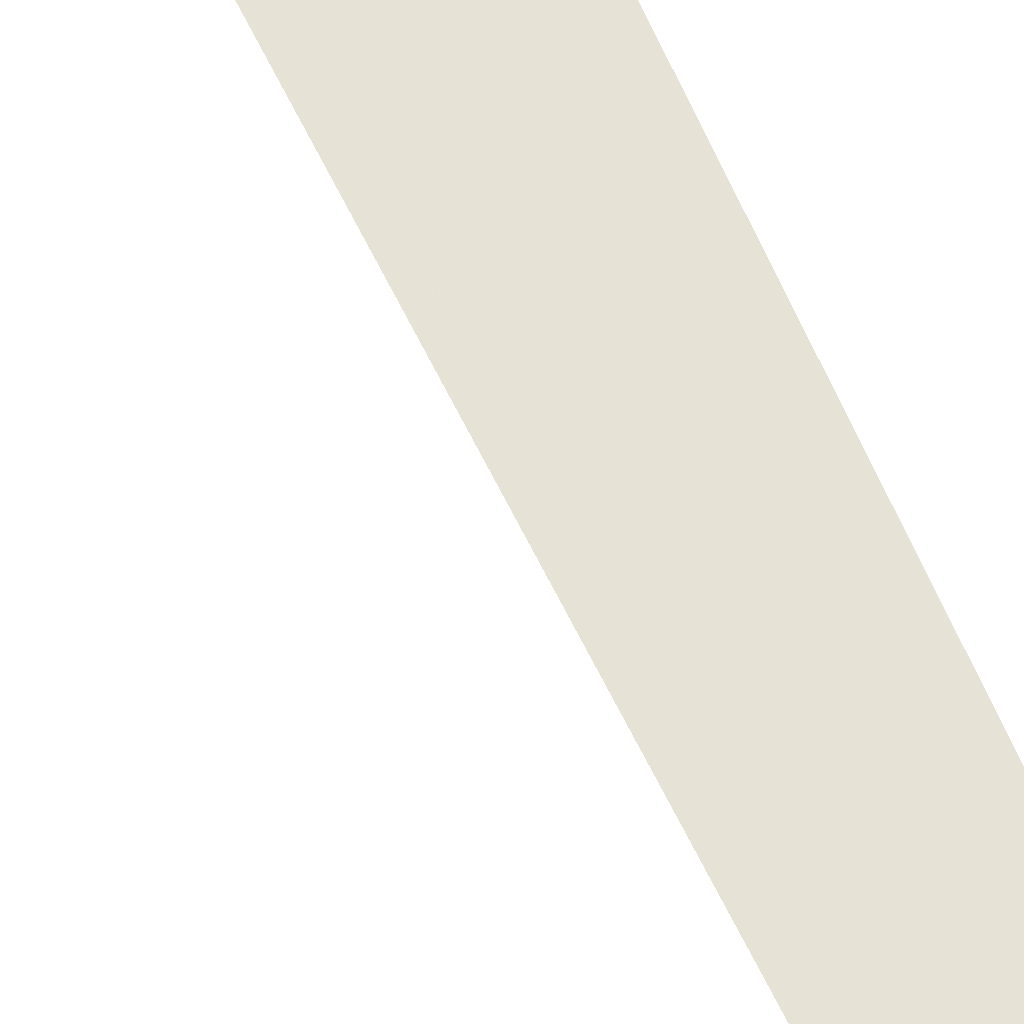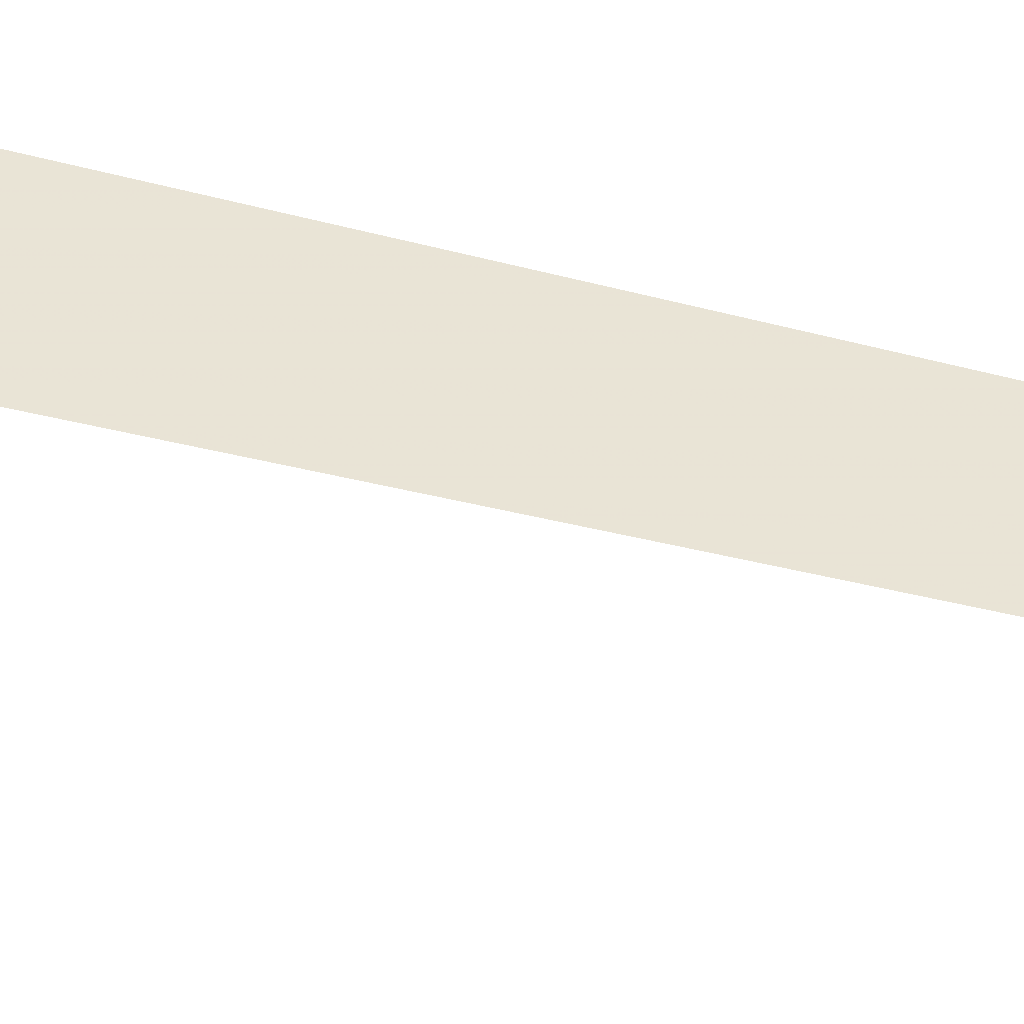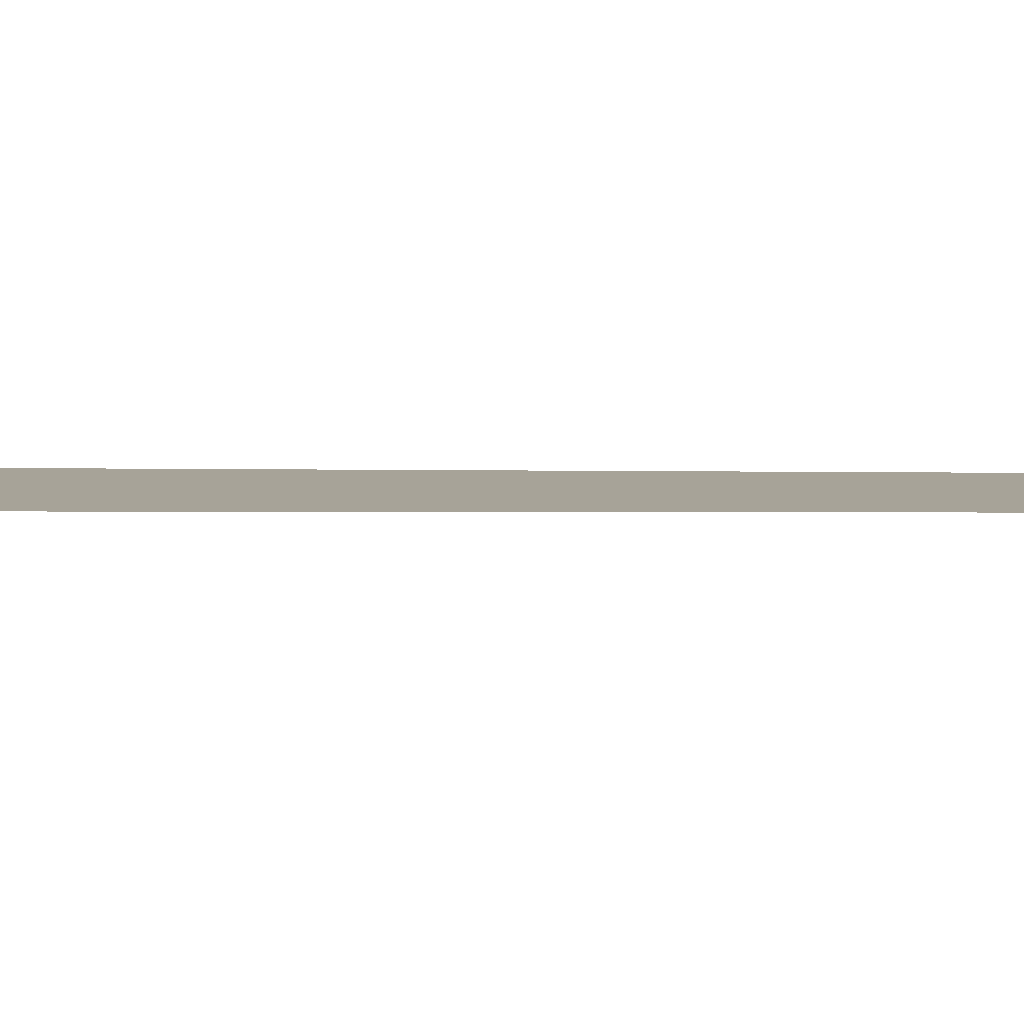
<metadata>
{"format":"obj","ext":"obj","renderer":"f3d","projection":"perspective","resolution":1024,"background":"white","views":[{"elev":66.4,"azim":155.4,"up":"+Z"},{"elev":46.8,"azim":107.4,"up":"+Z"},{"elev":12.1,"azim":91.3,"up":"+Z"}]}
</metadata>
<code>
v 4390 -51.2 -2954
v 4387 51.2 -2954
v 4387 -51.2 -2954
v 4390 -51.2 -2954
v 4387 -51.2 -2954
v 4390 -51.2 -2954
f 1 2 3
f 4 5 6

</code>
